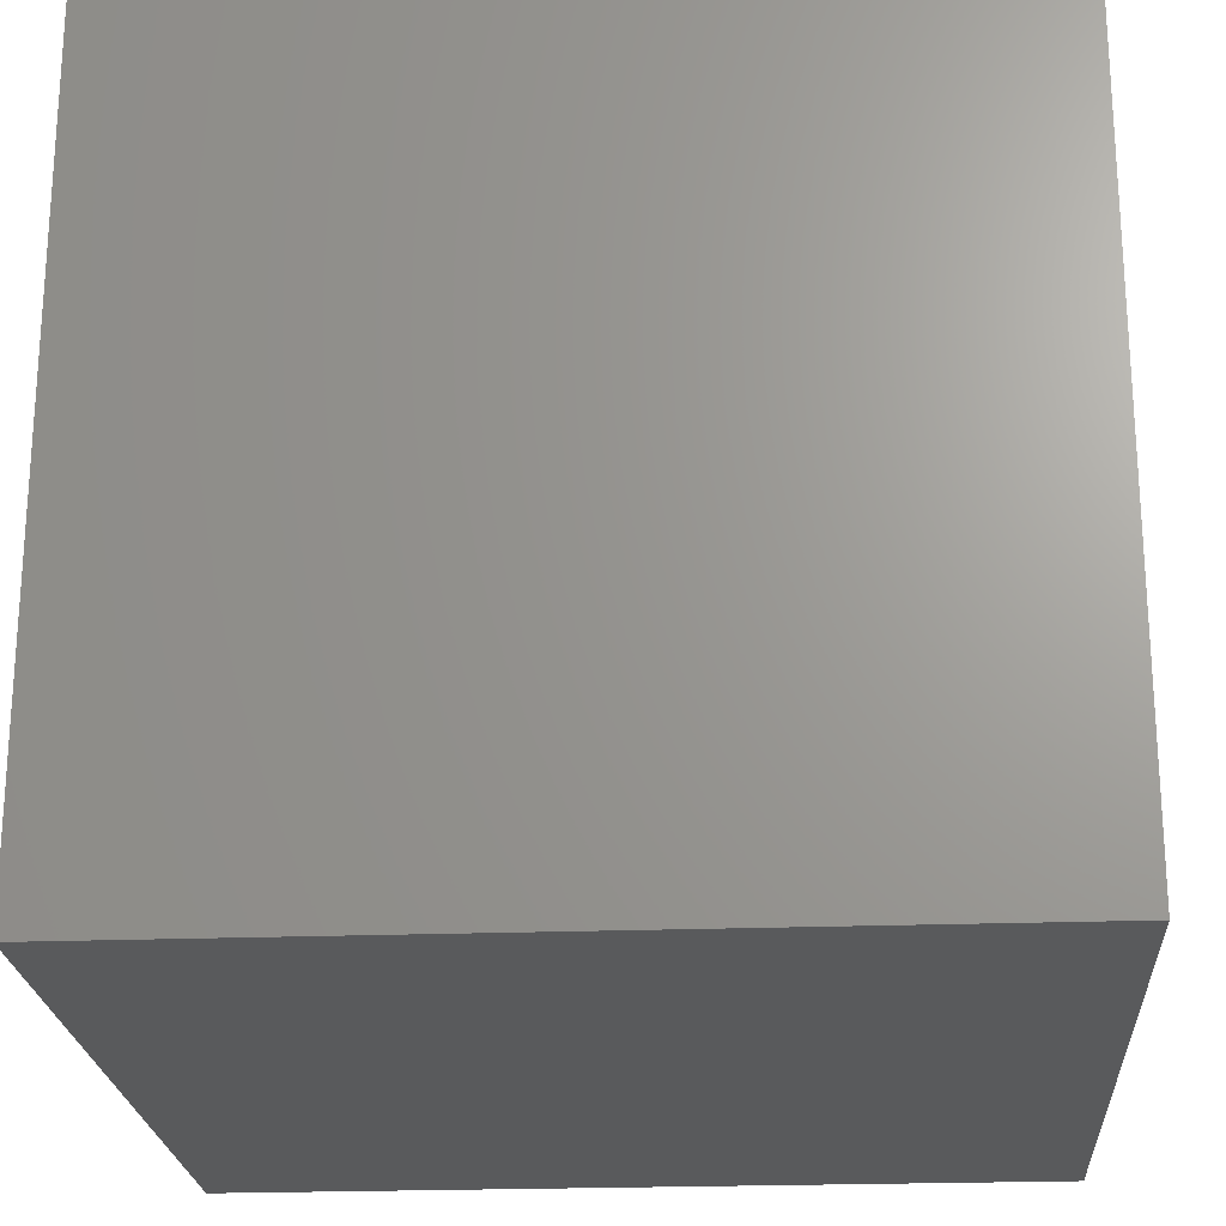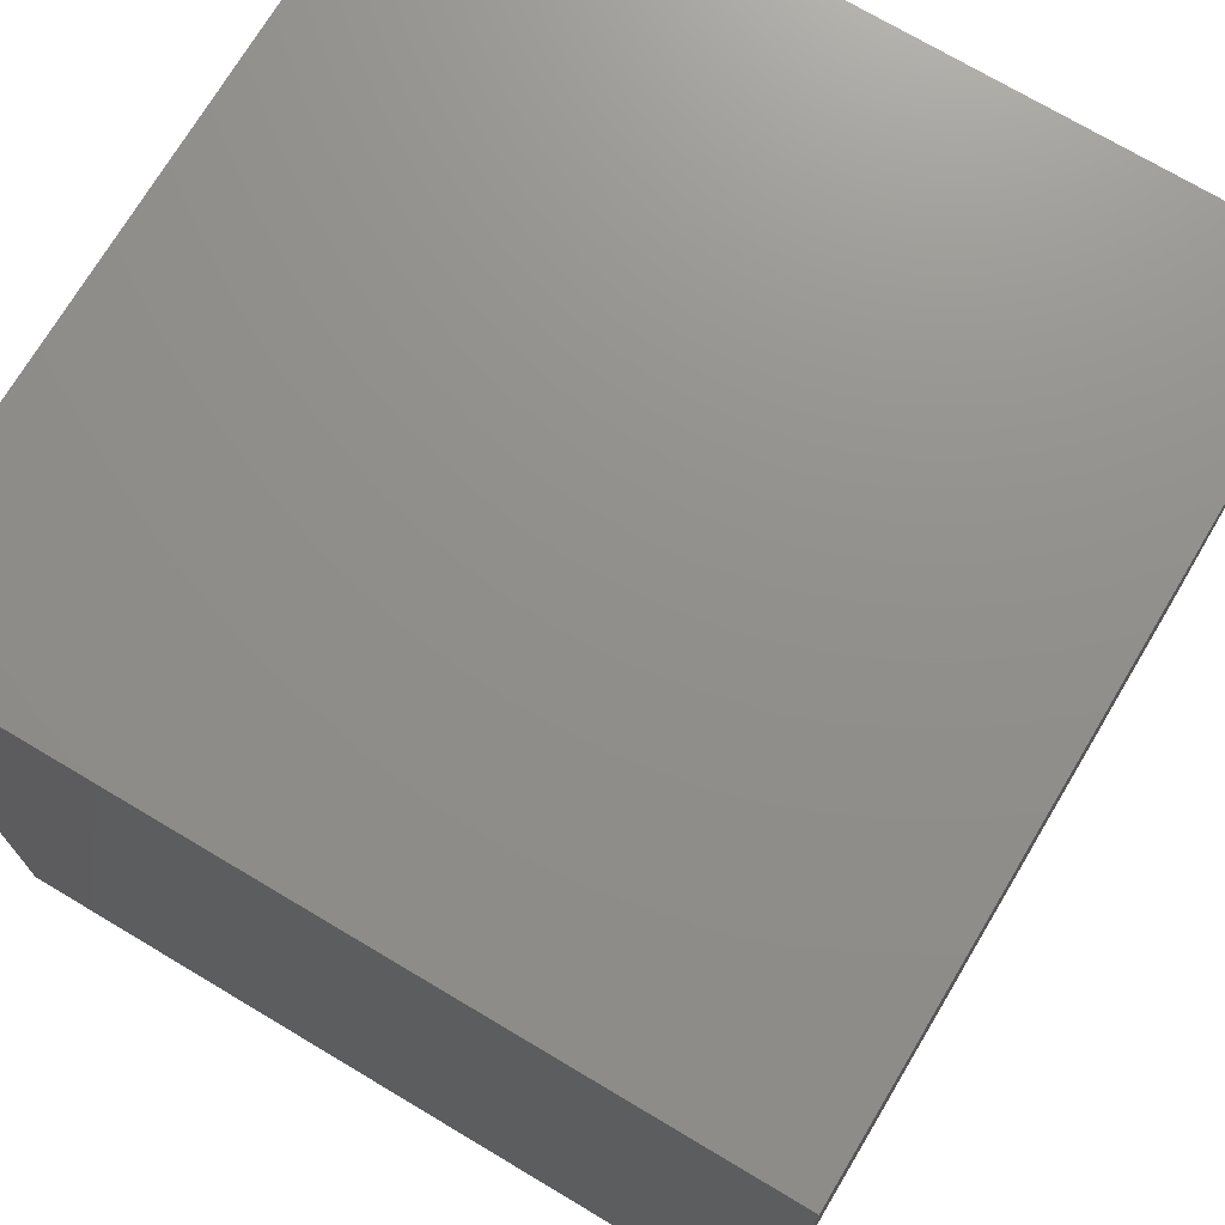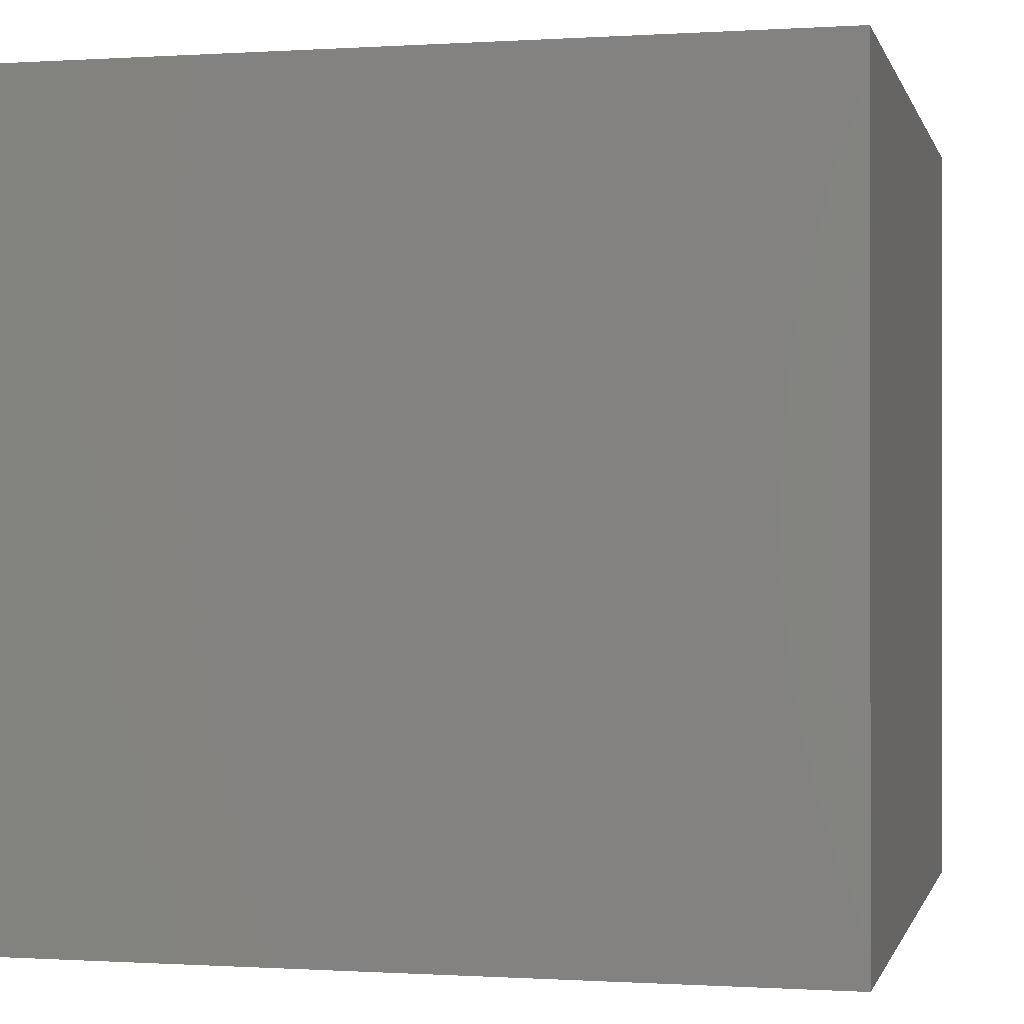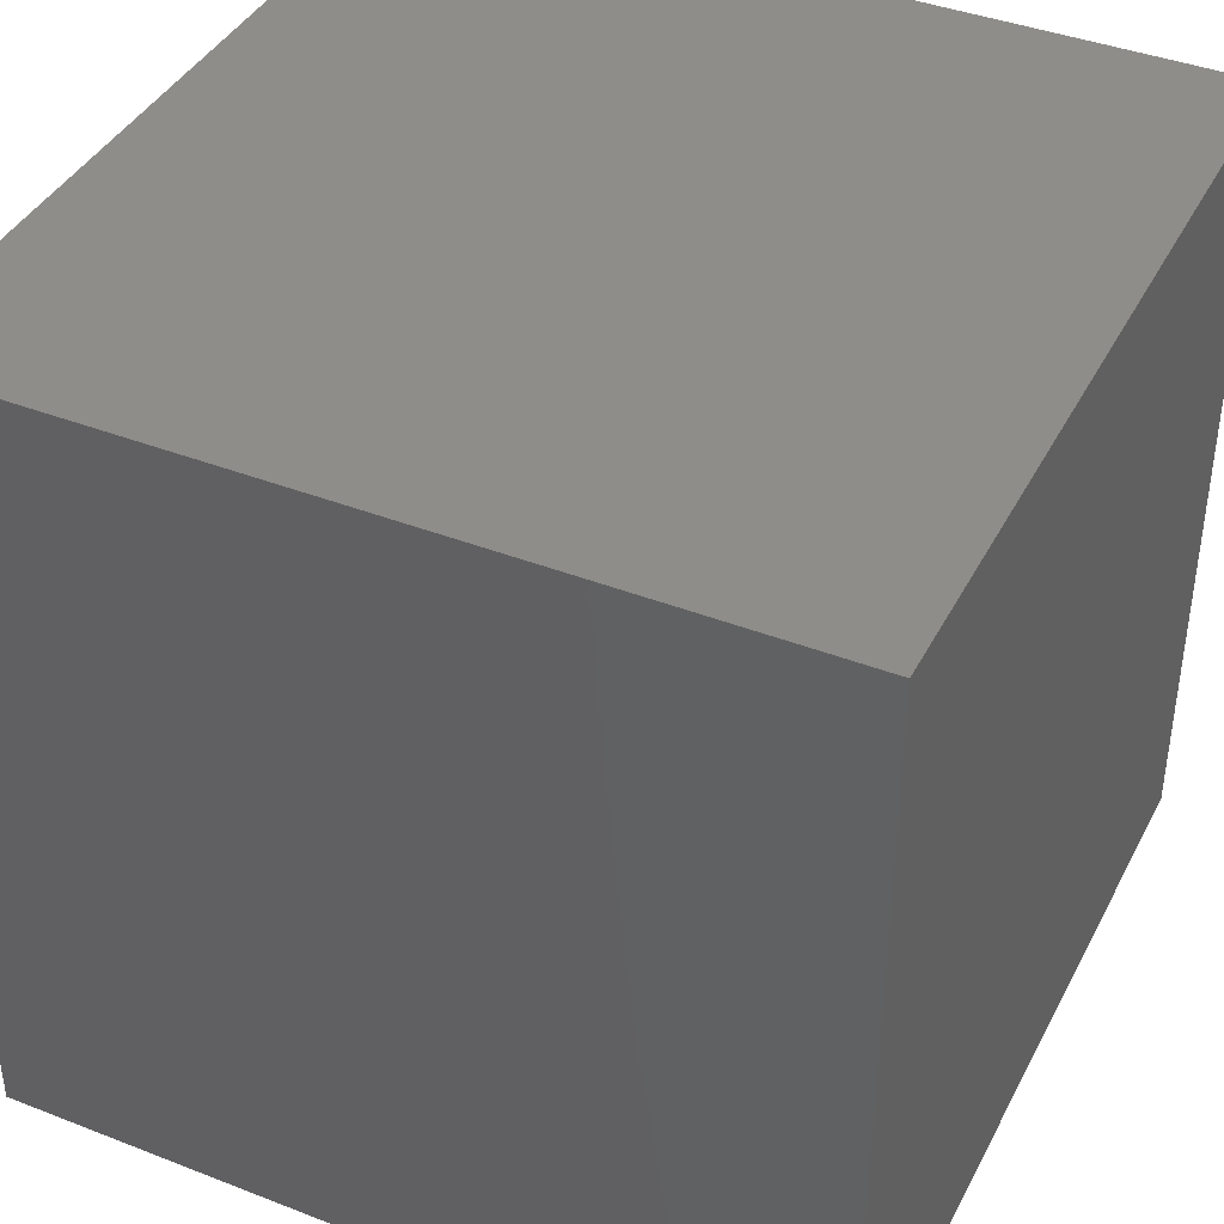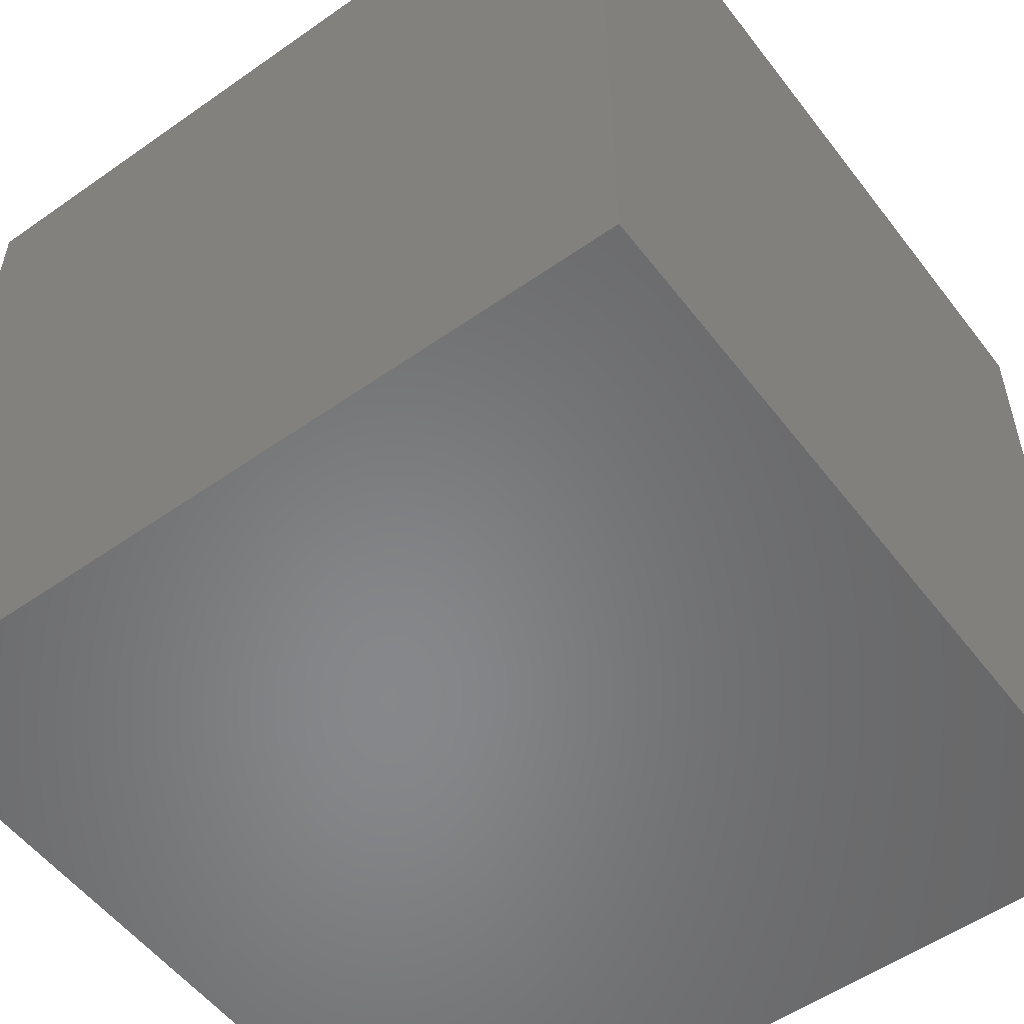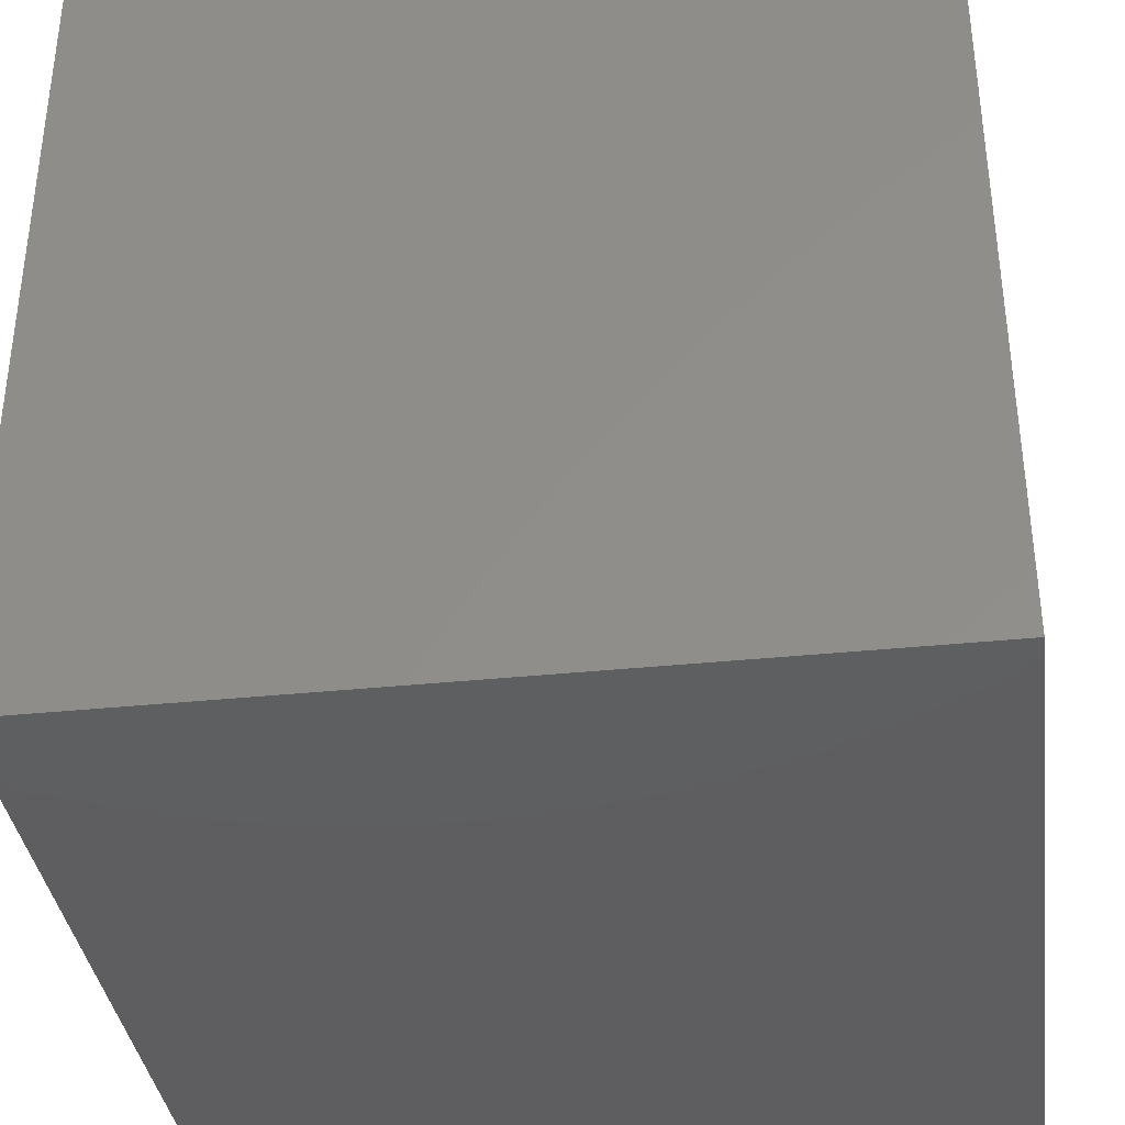
<metadata>
{"format":"stl","ext":"stl","renderer":"f3d","projection":"perspective","resolution":1024,"background":"white","views":[{"elev":-22.6,"azim":3.7,"up":"+Y"},{"elev":72.7,"azim":-59.2,"up":"+Y"},{"elev":-0.4,"azim":103.4,"up":"+Z"},{"elev":40.5,"azim":-64.5,"up":"+Y"},{"elev":-54.2,"azim":-53.3,"up":"+Z"},{"elev":-36.6,"azim":7.6,"up":"+Y"}]}
</metadata>
<code>
# stl→obj: 8 verts, 12 faces
v 9 2 5
v 8 2 5
v 9 1 5
v 8 1 5
v 9 1 4
v 8 1 4
v 9 2 4
v 8 2 4
f 1 2 3
f 3 2 4
f 5 6 7
f 7 6 8
f 4 6 3
f 3 6 5
f 2 8 4
f 4 8 6
f 1 7 2
f 2 7 8
f 3 5 1
f 1 5 7

</code>
